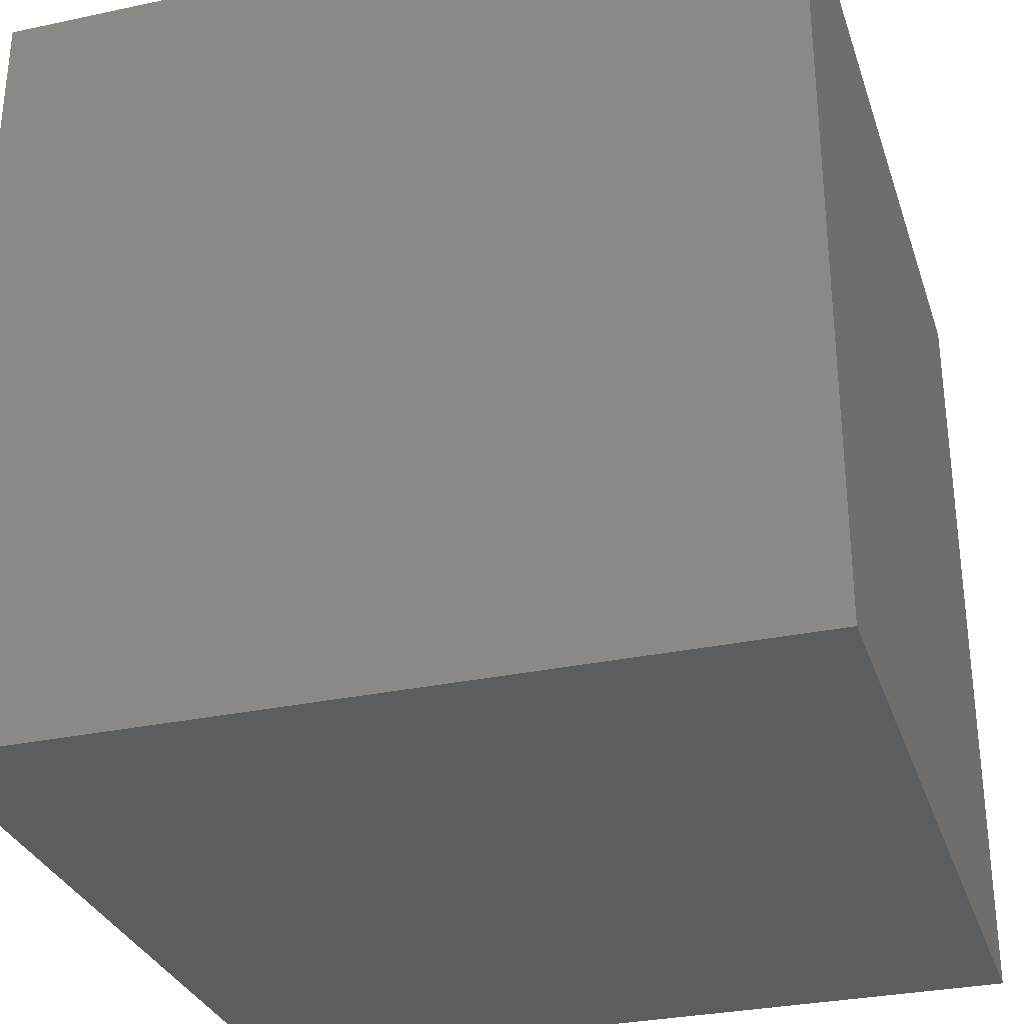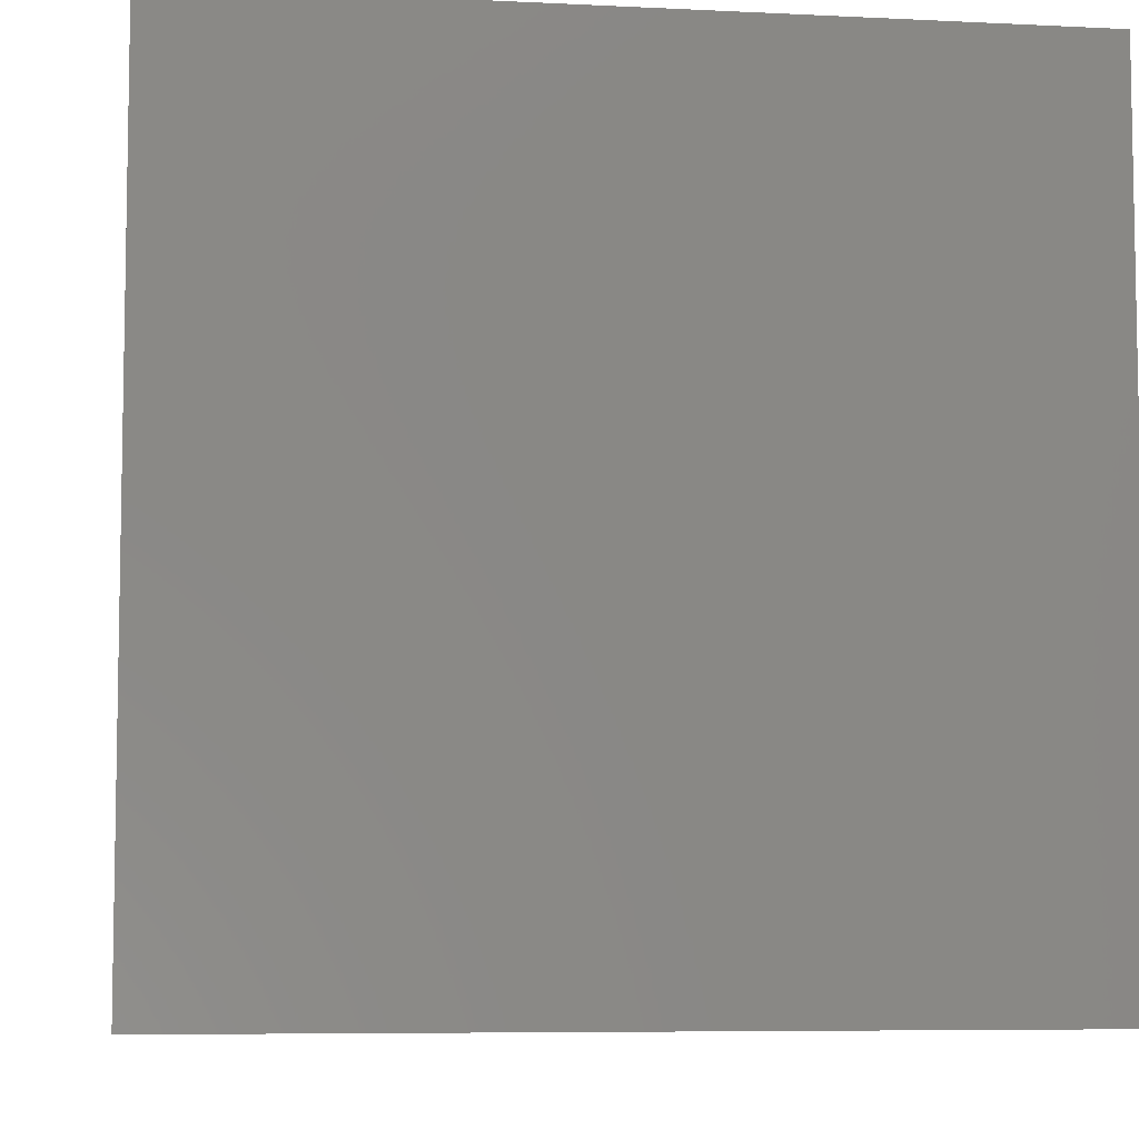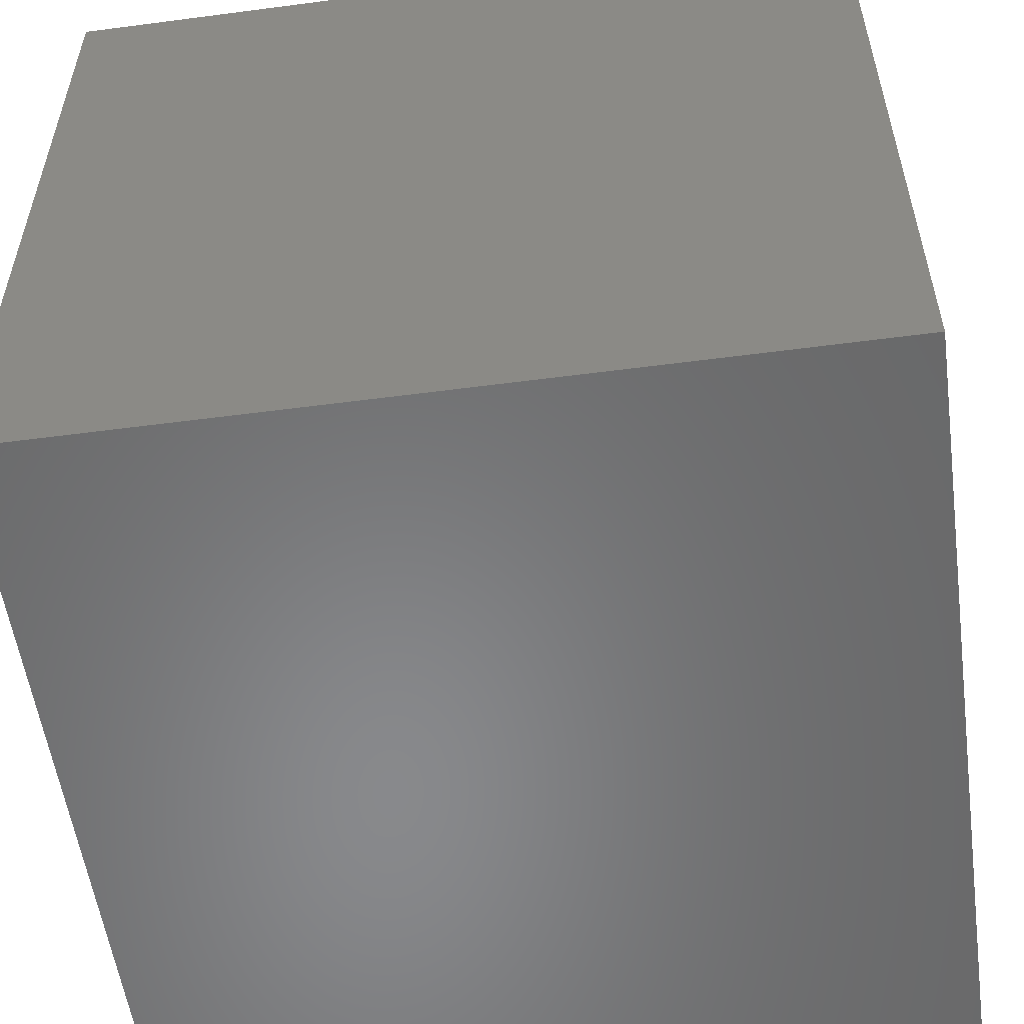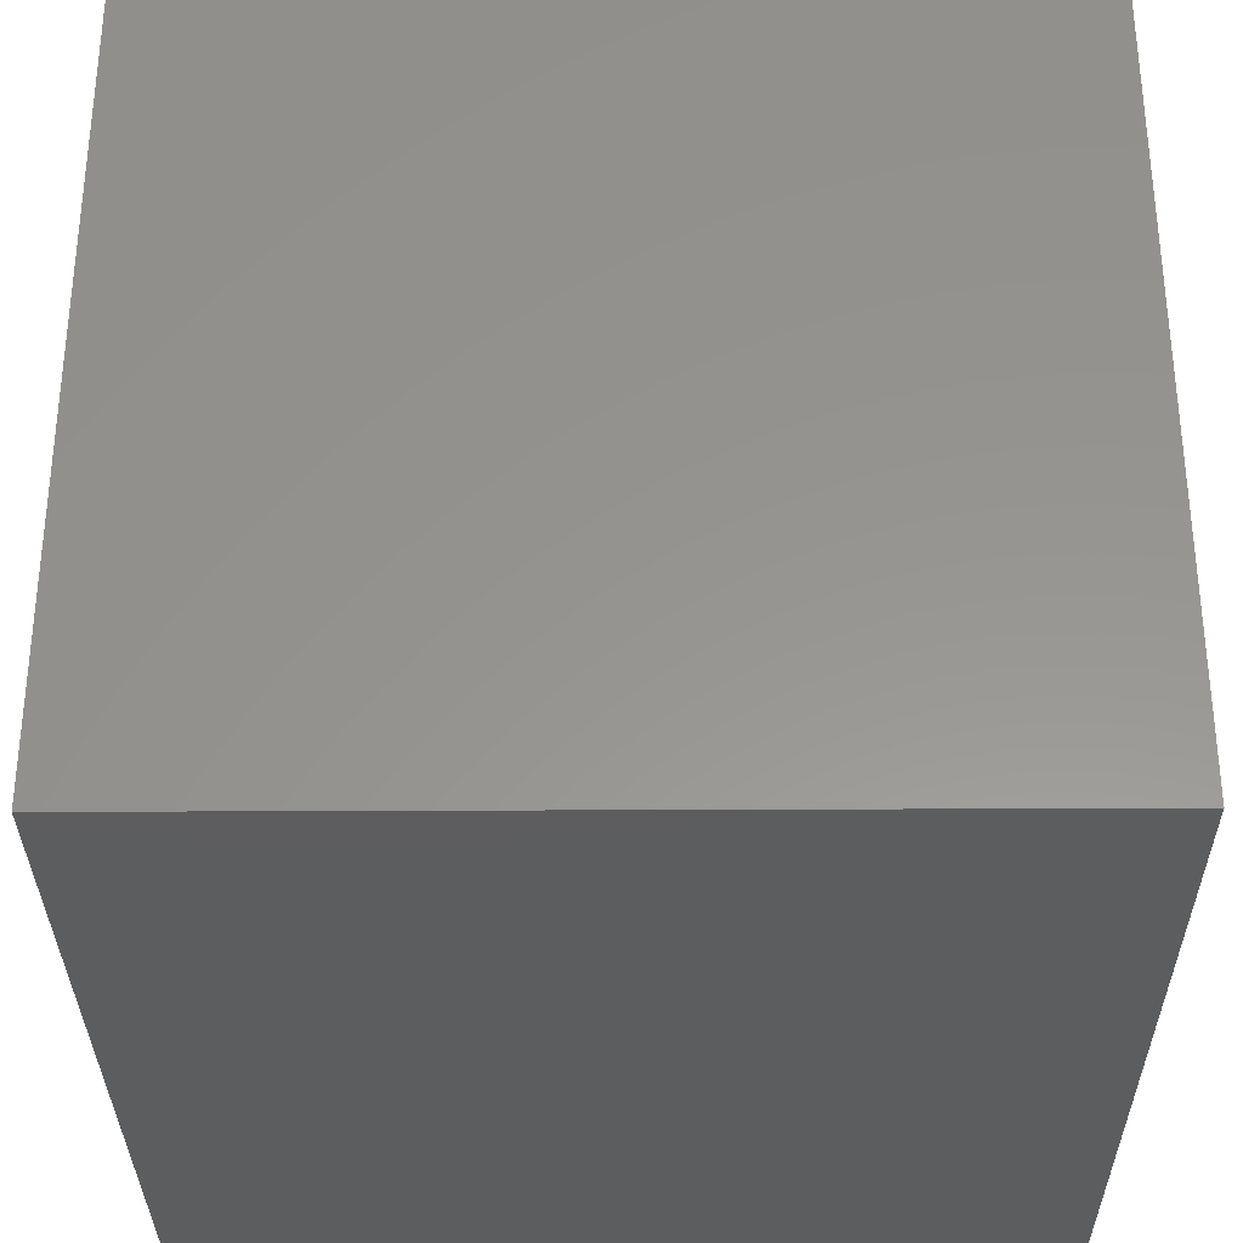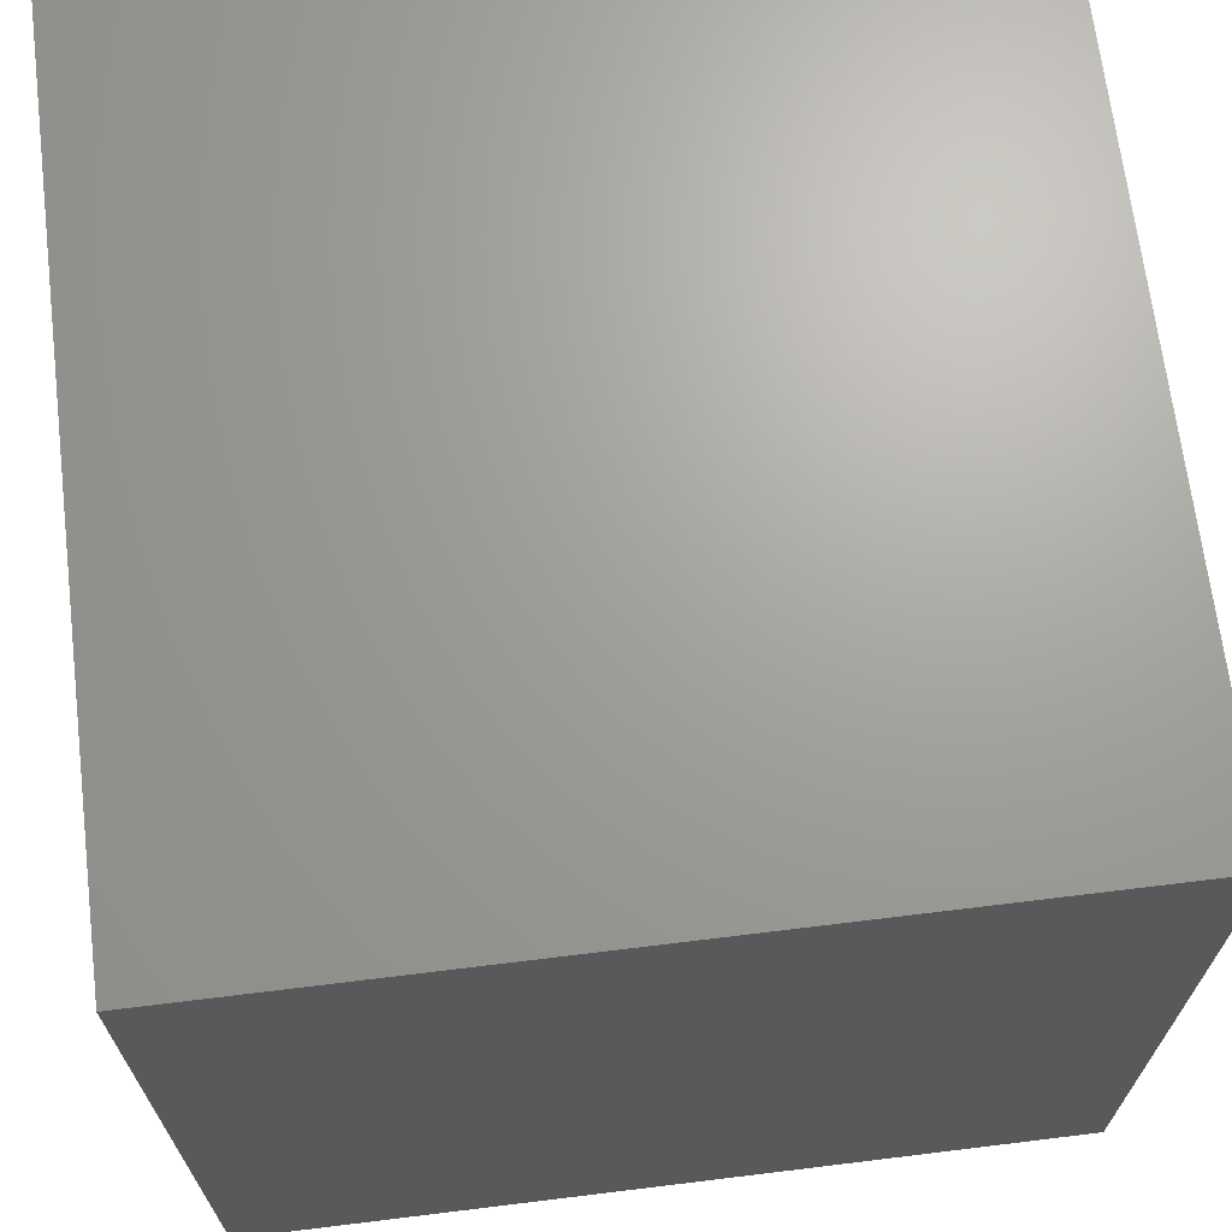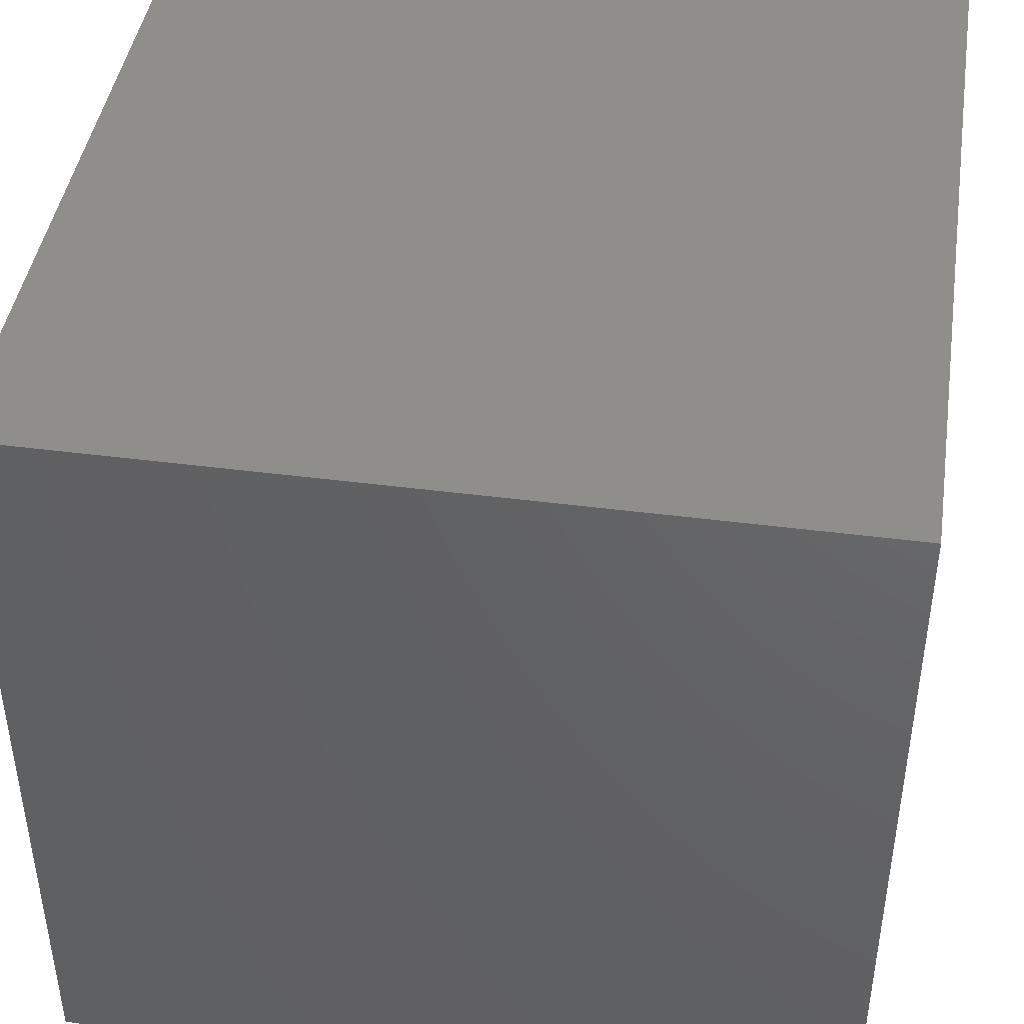
<metadata>
{"format":"stl","ext":"stl","renderer":"f3d","projection":"perspective","resolution":1024,"background":"white","views":[{"elev":-30.8,"azim":107.0,"up":"+Y"},{"elev":-6.8,"azim":81.7,"up":"+Y"},{"elev":-55.2,"azim":97.9,"up":"+Y"},{"elev":-32.3,"azim":-89.6,"up":"+Z"},{"elev":68.2,"azim":173.0,"up":"+Y"},{"elev":43.6,"azim":-171.3,"up":"+Y"}]}
</metadata>
<code>
# stl→obj: 8 verts, 12 faces
v 5 -7 4
v 4 -7 4
v 5 -8 4
v 4 -8 4
v 5 -8 3
v 4 -8 3
v 5 -7 3
v 4 -7 3
f 1 2 3
f 3 2 4
f 5 6 7
f 7 6 8
f 4 6 3
f 3 6 5
f 2 8 4
f 4 8 6
f 1 7 2
f 2 7 8
f 3 5 1
f 1 5 7

</code>
